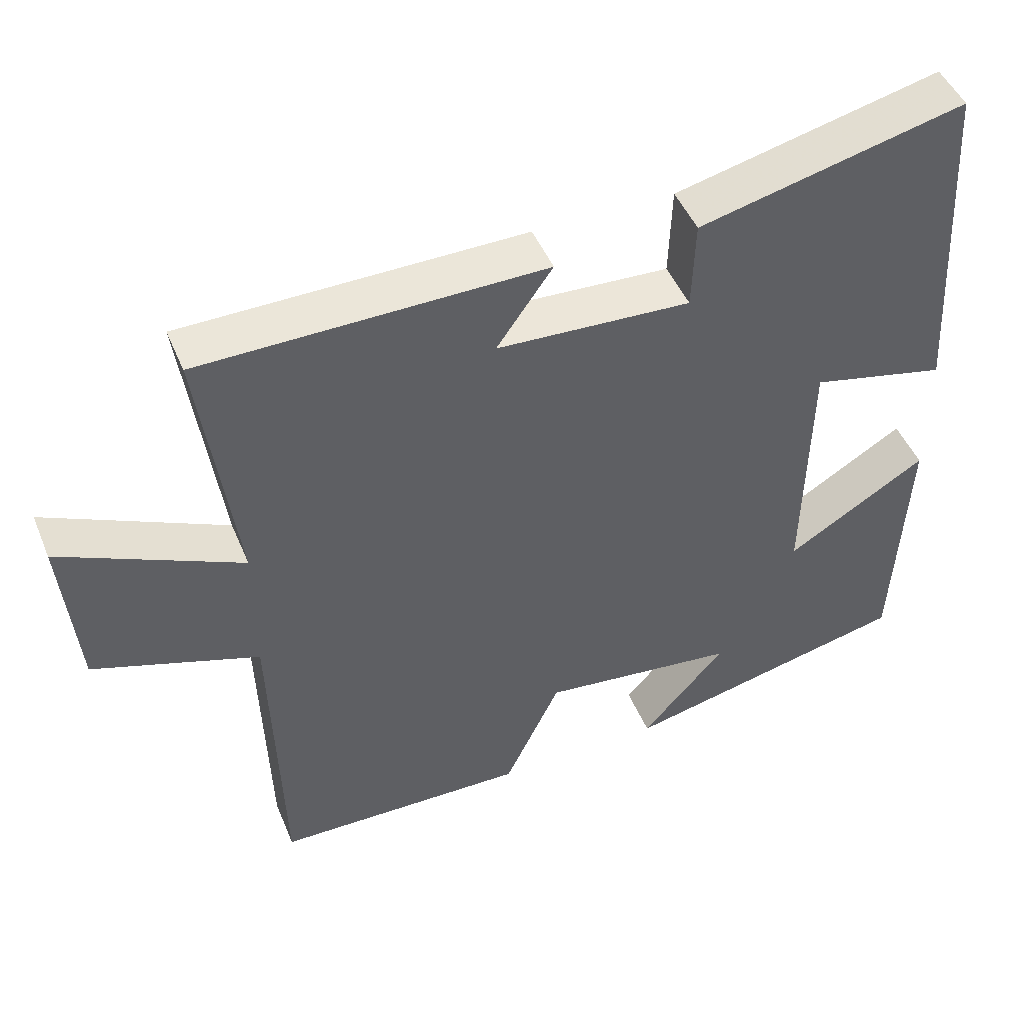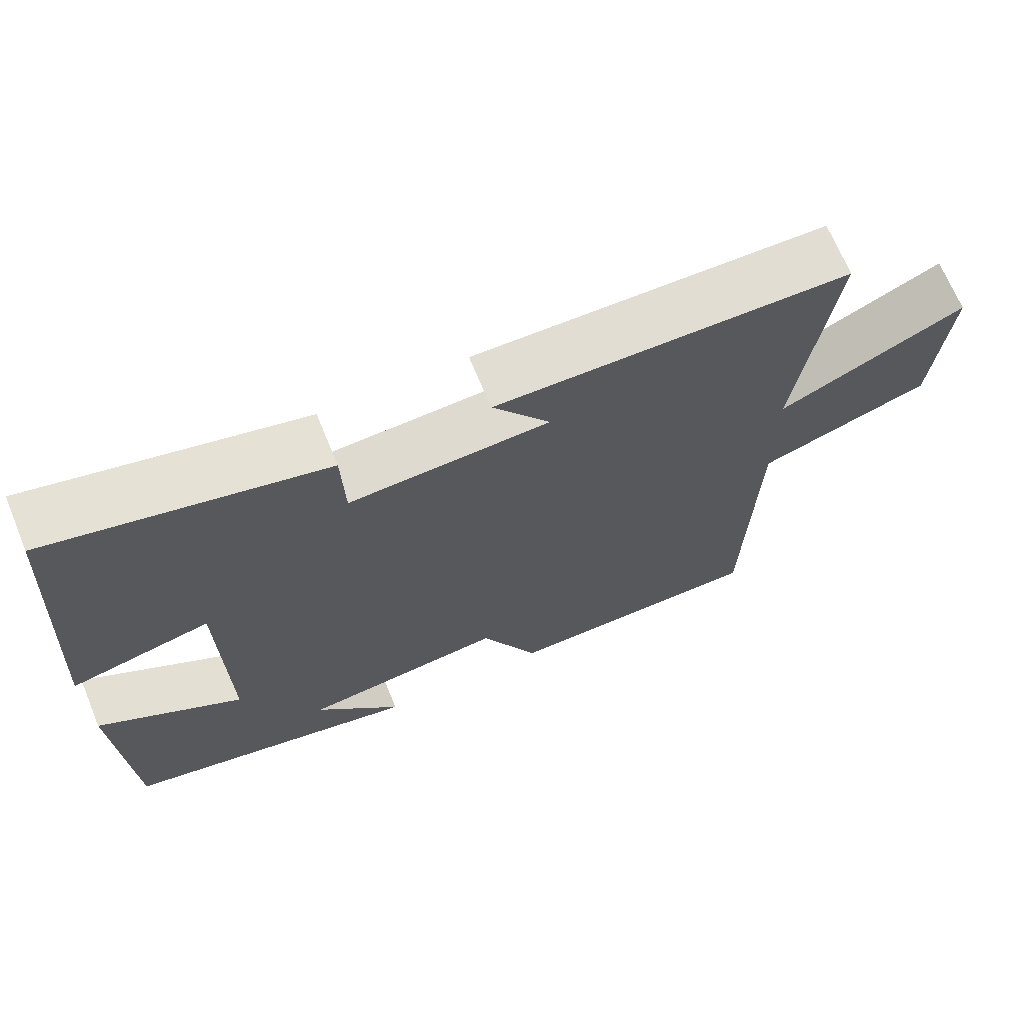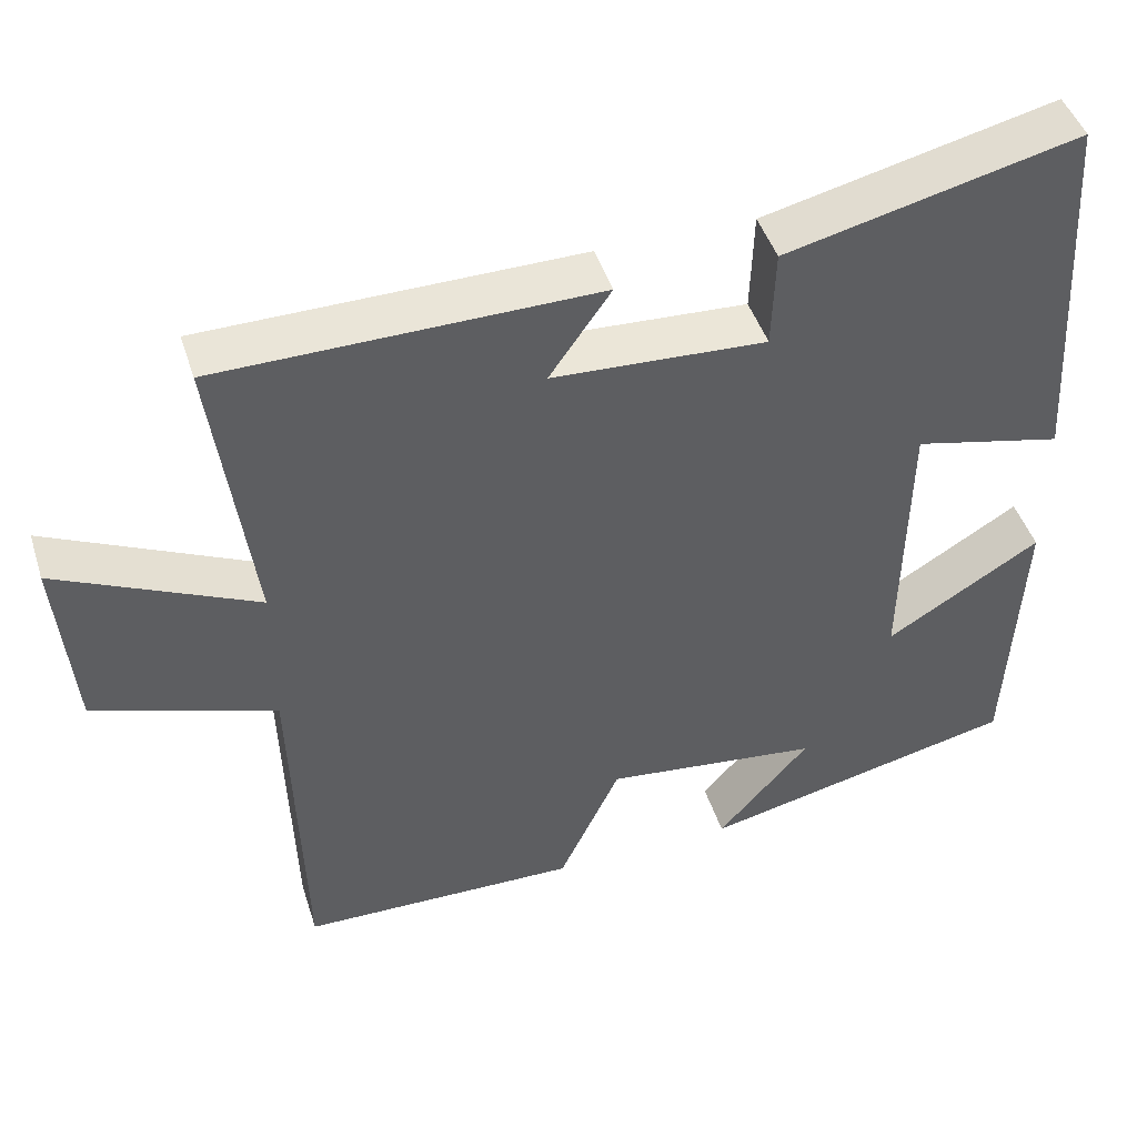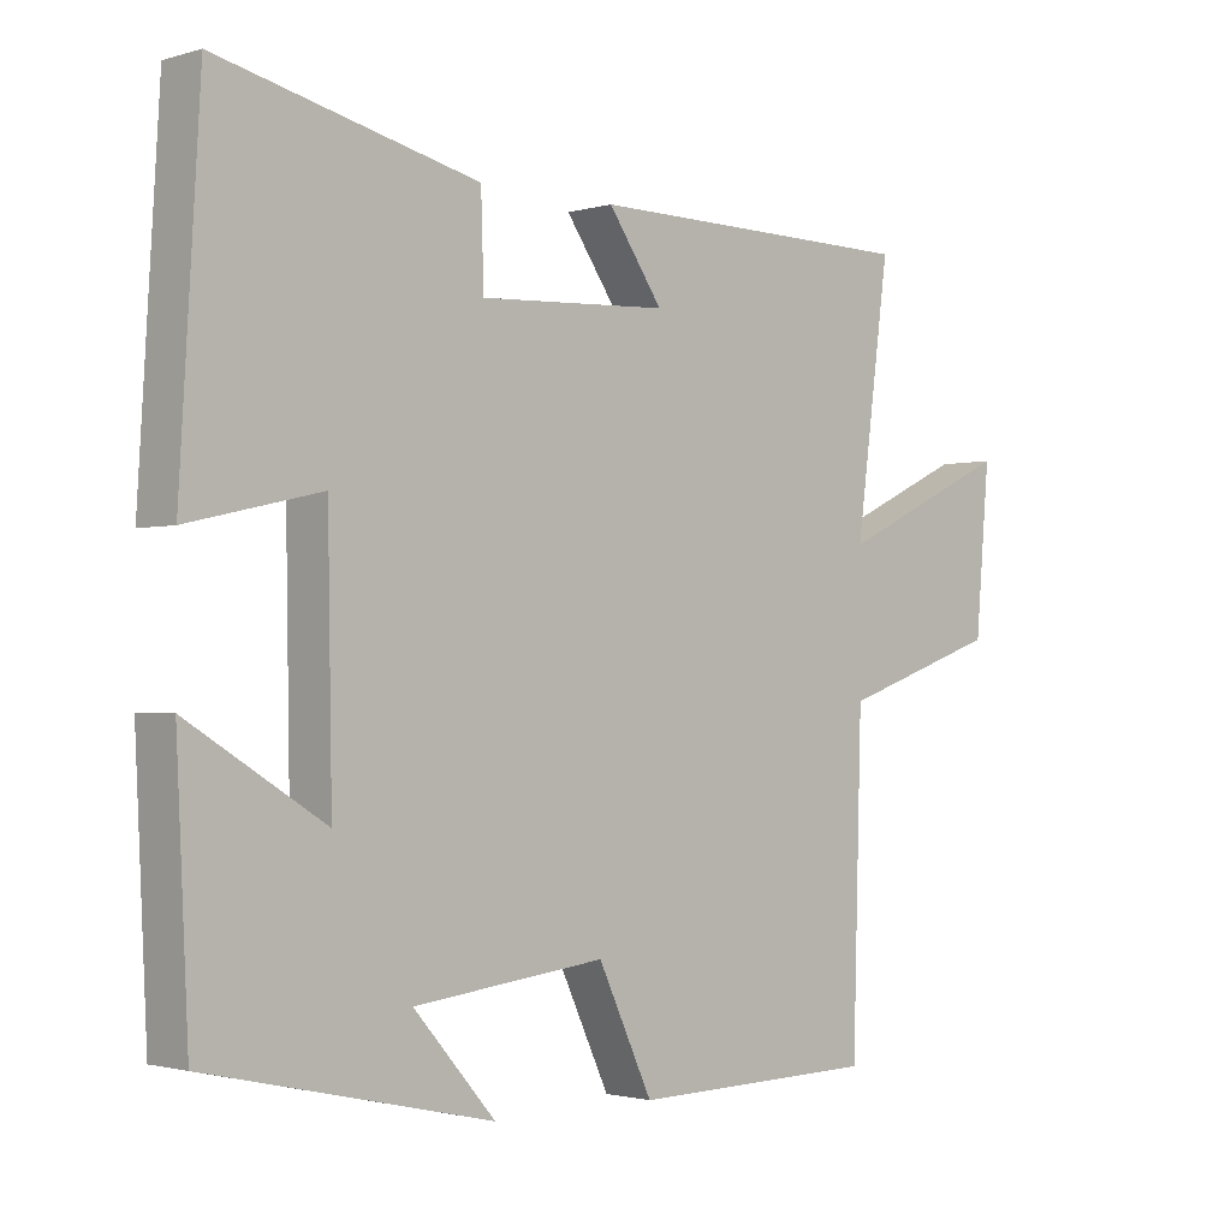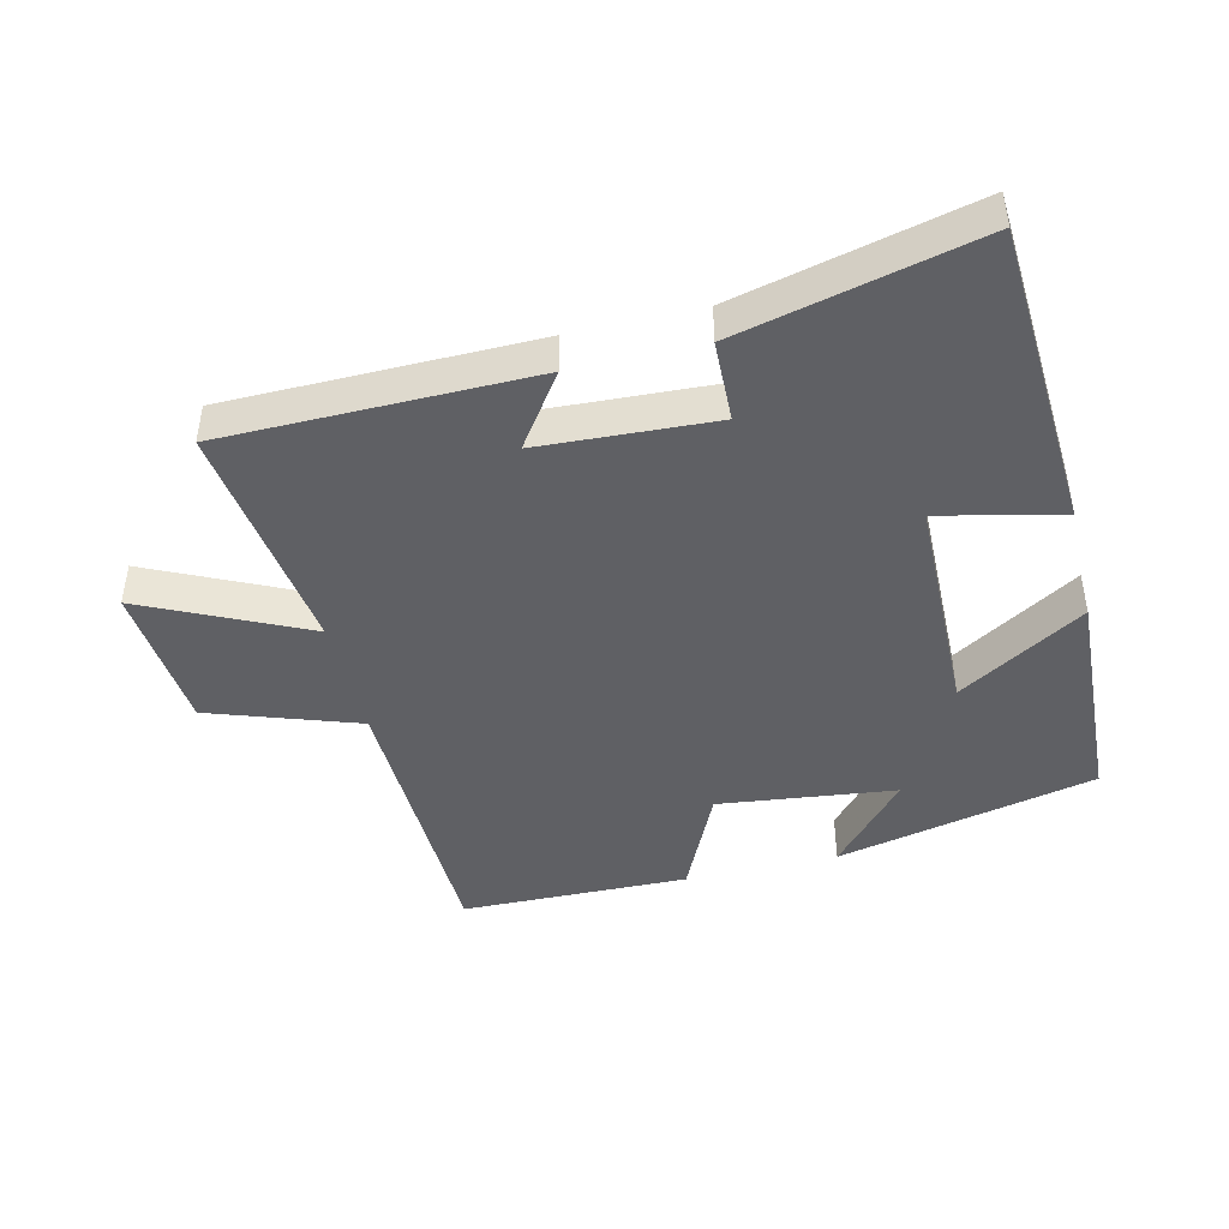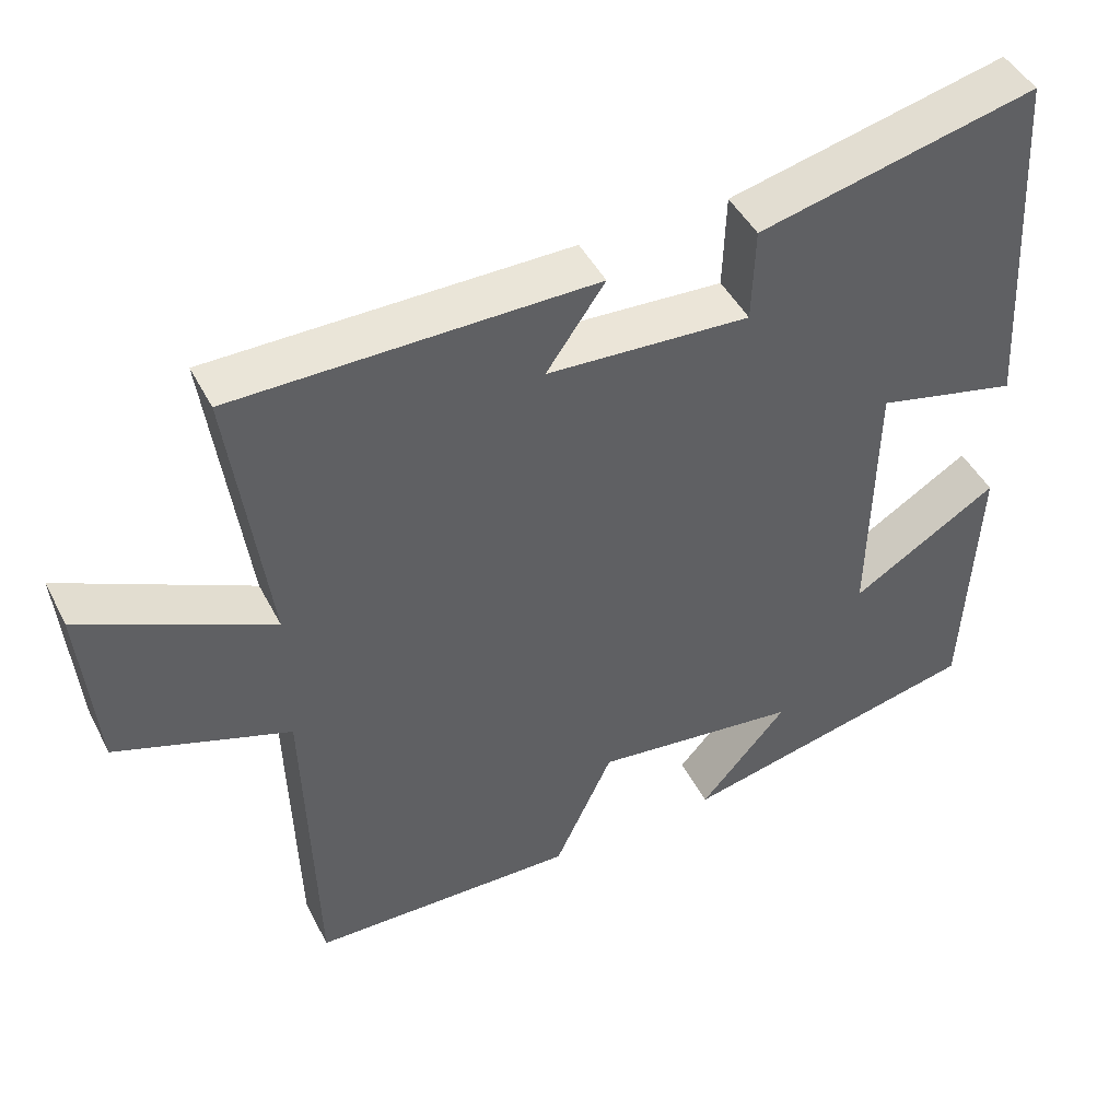
<metadata>
{"format":"obj","ext":"obj","renderer":"f3d","projection":"perspective","resolution":1024,"background":"white","views":[{"elev":47.4,"azim":-22.0,"up":"+Z"},{"elev":68.6,"azim":157.6,"up":"+Z"},{"elev":45.6,"azim":-17.4,"up":"+Z"},{"elev":-1.7,"azim":136.2,"up":"+Z"},{"elev":-44.5,"azim":13.5,"up":"+Y"},{"elev":45.5,"azim":-26.0,"up":"+Z"}]}
</metadata>
<code>
v -0.487 0.07 -0.493
v -0.5 0.07 -0.054
v -0.725 0.07 0.024
v -0.745 0.07 0.252
v -0.5 0.07 0.136
v -0.548 0.07 0.495
v -0.082 0.07 0.5
v -0.158 0.07 0.391
v 0.106 0.07 0.377
v 0.11 0.07 0.5
v 0.472 0.07 0.586
v 0.5 0.07 0.117
v 0.315 0.07 0.16
v 0.309 0.07 -0.182
v 0.5 0.07 -0.065
v 0.483 0.07 -0.411
v 0.088 0.07 -0.5
v 0.202 0.07 -0.37
v -0.066 0.07 -0.338
v -0.142 0.07 -0.5
v -0.487 0 -0.493
v -0.5 0 -0.054
v -0.725 0 0.024
v -0.745 0 0.252
v -0.5 0 0.136
v -0.548 0 0.495
v -0.082 0 0.5
v -0.158 0 0.391
v 0.106 0 0.377
v 0.11 0 0.5
v 0.472 0 0.586
v 0.5 0 0.117
v 0.315 0 0.16
v 0.309 0 -0.182
v 0.5 0 -0.065
v 0.483 0 -0.411
v 0.088 0 -0.5
v 0.202 0 -0.37
v -0.066 0 -0.338
v -0.142 0 -0.5
f 19 20 1 2
f 18 19 2
f 15 16 17 18
f 14 15 18
f 13 14 18 2
f 11 12 13
f 10 11 13
f 9 10 13
f 8 9 13 2
f 5 6 7 8
f 5 8 2
f 2 3 4 5
f 22 21 40 39
f 22 39 38
f 38 37 36 35
f 38 35 34
f 22 38 34 33
f 33 32 31
f 33 31 30
f 33 30 29
f 22 33 29 28
f 28 27 26 25
f 22 28 25
f 25 24 23 22
f 1 21 22 2
f 2 22 23 3
f 3 23 24 4
f 4 24 25 5
f 5 25 26 6
f 6 26 27 7
f 7 27 28 8
f 8 28 29 9
f 9 29 30 10
f 10 30 31 11
f 11 31 32 12
f 12 32 33 13
f 13 33 34 14
f 14 34 35 15
f 15 35 36 16
f 16 36 37 17
f 17 37 38 18
f 18 38 39 19
f 19 39 40 20
f 20 40 21 1

</code>
